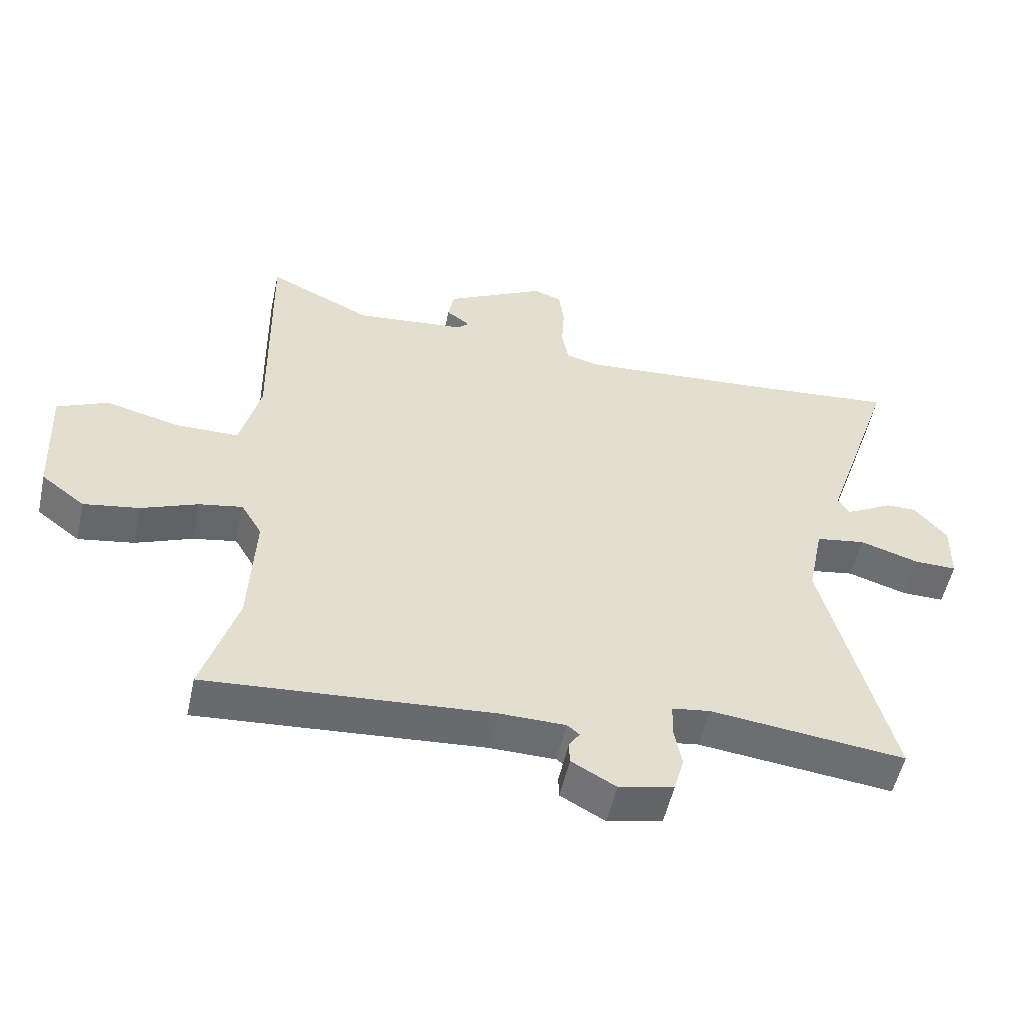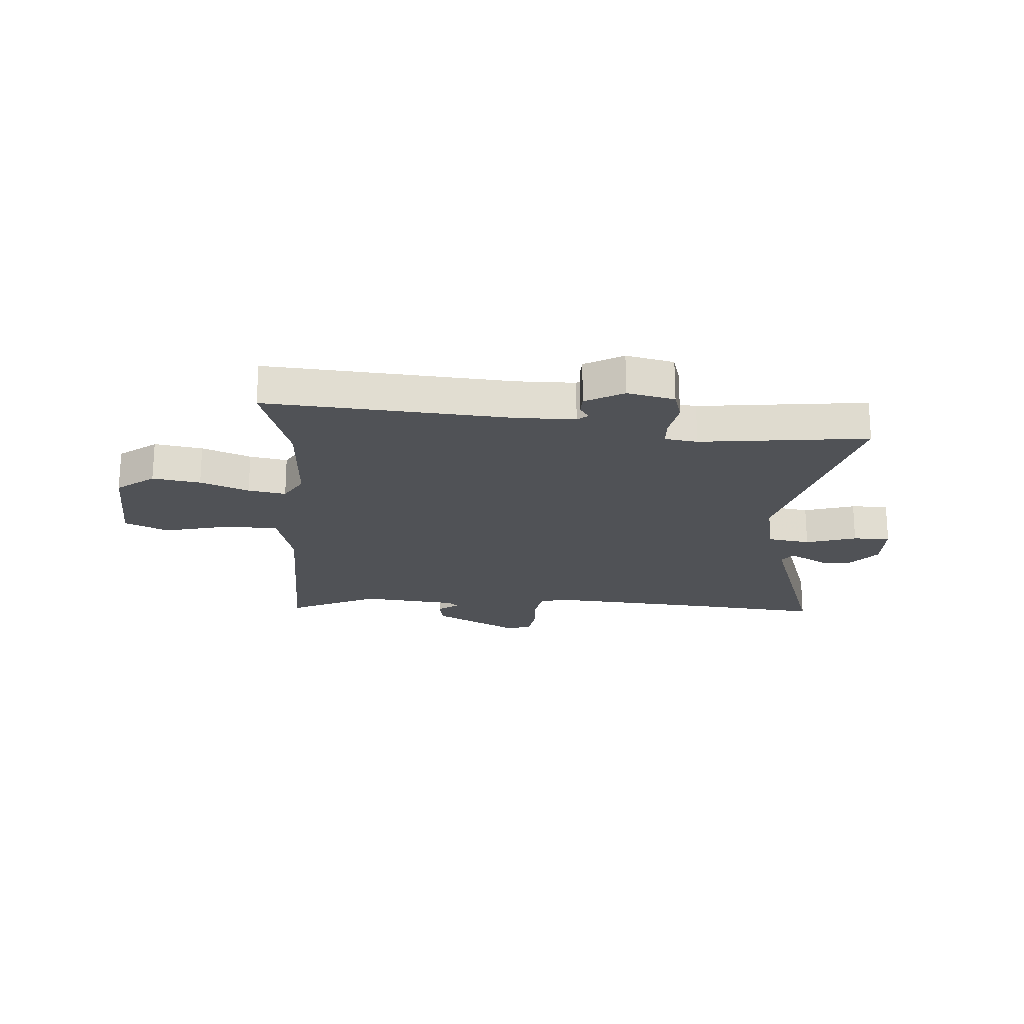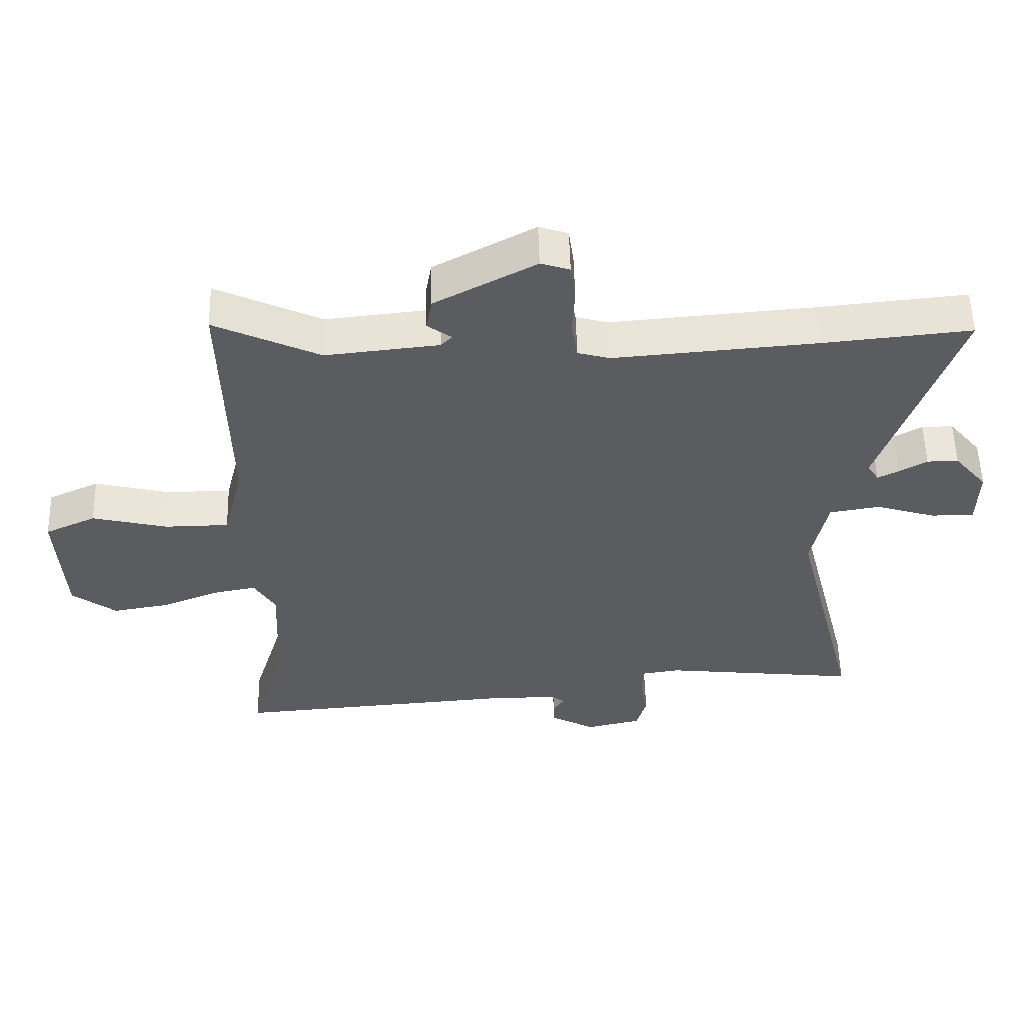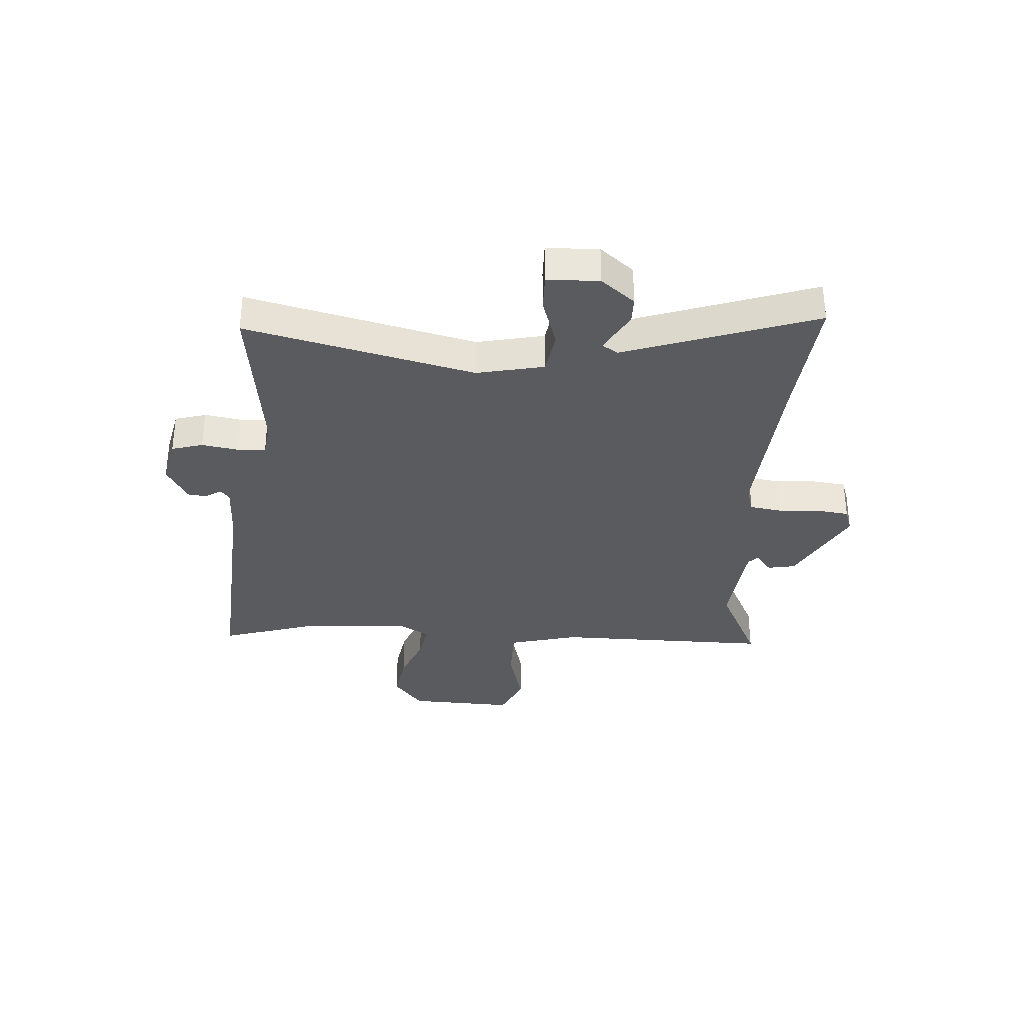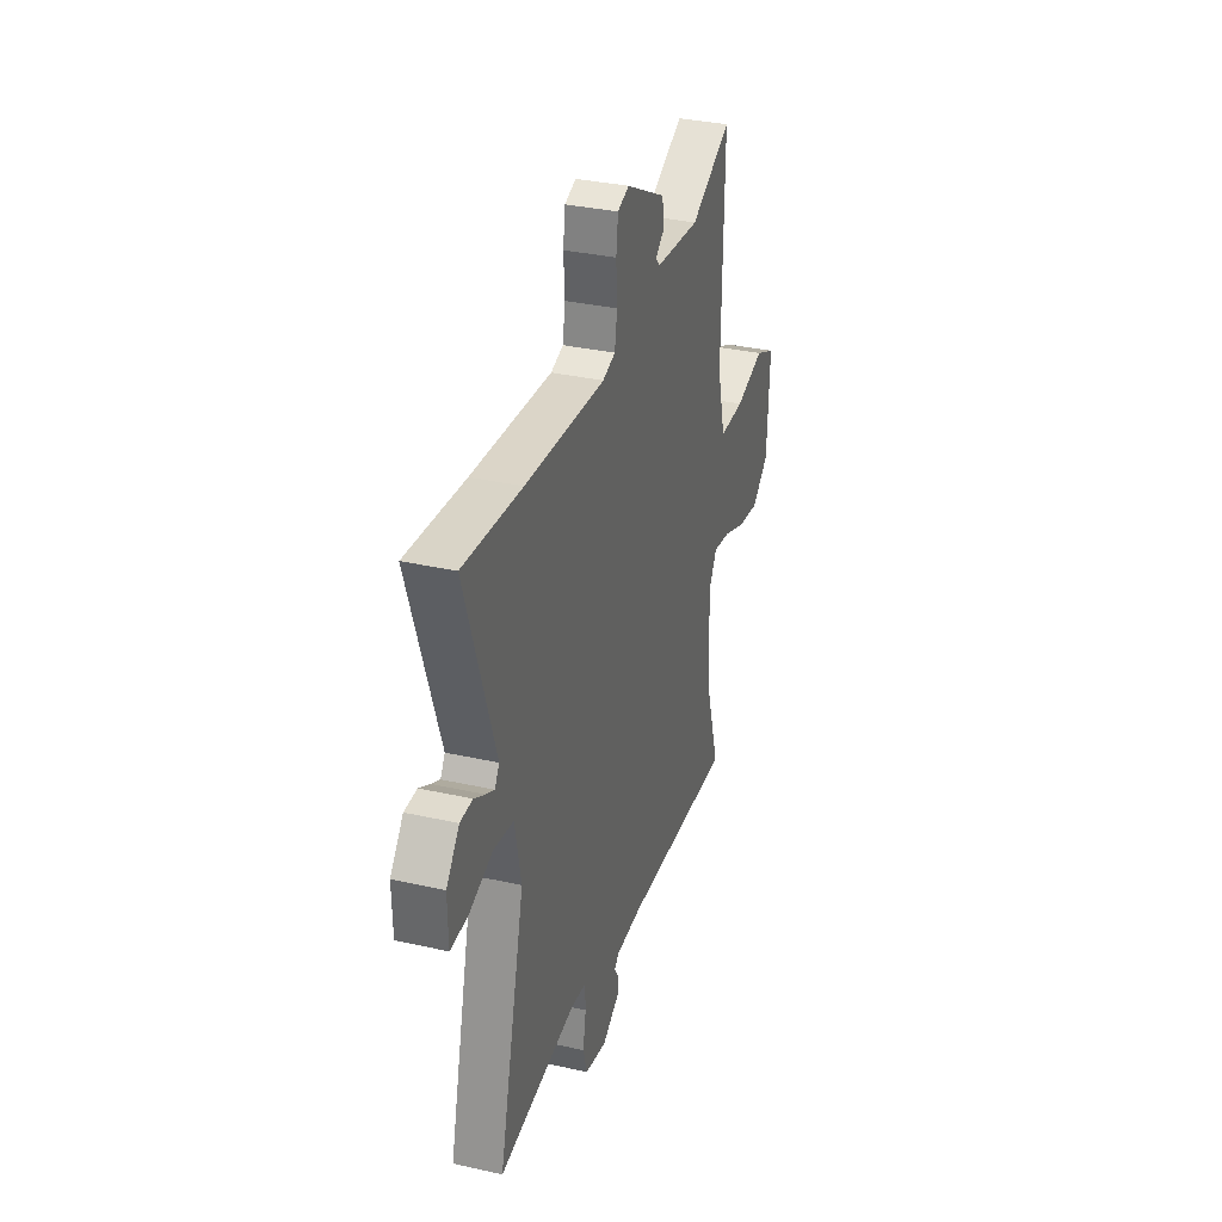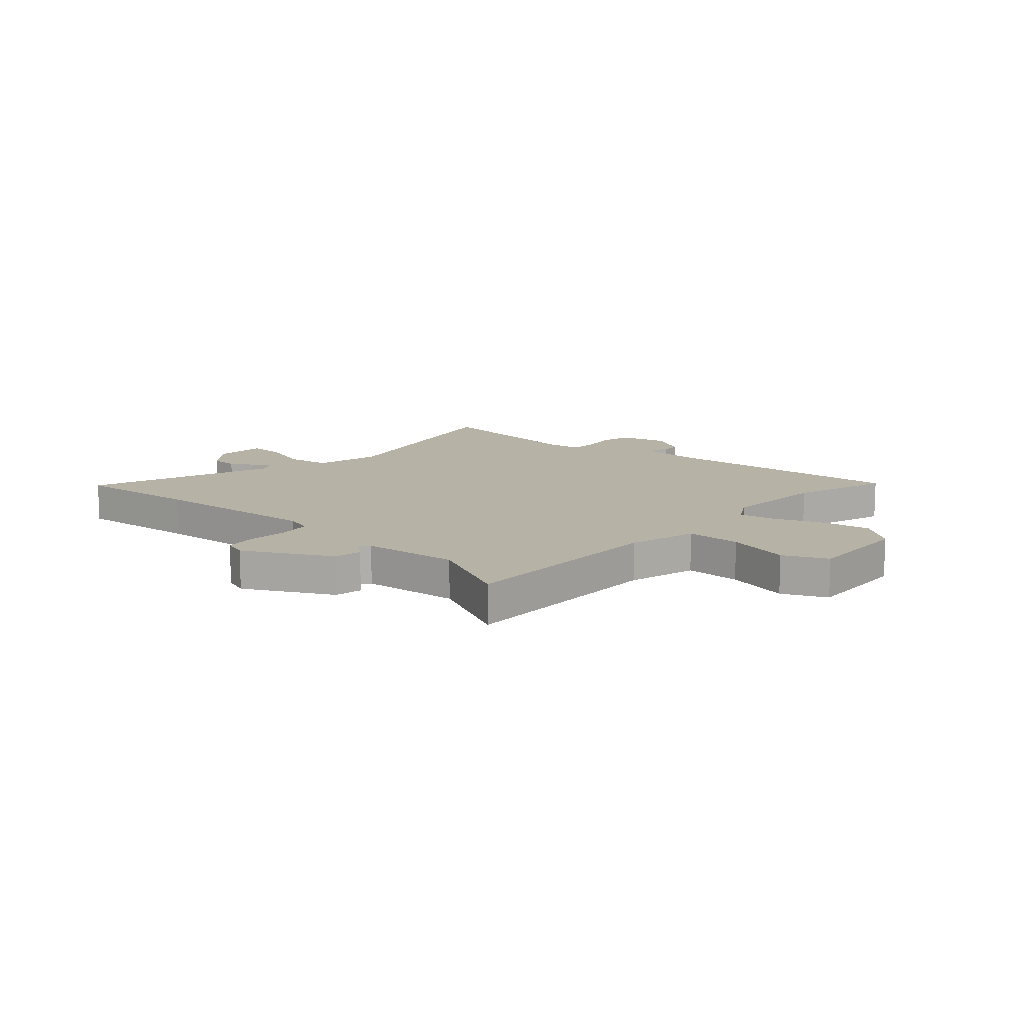
<metadata>
{"format":"obj","ext":"obj","renderer":"f3d","projection":"perspective","resolution":1024,"background":"white","views":[{"elev":-53.7,"azim":167.7,"up":"+Z"},{"elev":-20.6,"azim":176.2,"up":"+Y"},{"elev":55.3,"azim":178.5,"up":"+Z"},{"elev":-33.1,"azim":-93.2,"up":"+Y"},{"elev":33.7,"azim":-73.0,"up":"+Z"},{"elev":12.5,"azim":42.3,"up":"+Y"}]}
</metadata>
<code>
v -0.563 0.07 -0.496
v -0.458 0.07 -0.082
v -0.483 0.07 0.041
v -0.562 0.07 0.054
v -0.655 0.07 0.025
v -0.723 0.07 0.024
v -0.725 0.07 0.119
v -0.674 0.07 0.18
v -0.625 0.07 0.18
v -0.582 0.07 0.155
v -0.549 0.07 0.138
v -0.531 0.07 0.166
v -0.648 0.07 0.515
v -0.418 0.07 0.492
v -0.101 0.07 0.466
v -0.051 0.07 0.48
v -0.041 0.07 0.539
v -0.045 0.07 0.613
v -0.037 0.07 0.673
v 0.008 0.07 0.688
v 0.166 0.07 0.603
v 0.175 0.07 0.552
v 0.137 0.07 0.524
v 0.155 0.07 0.506
v 0.332 0.07 0.487
v 0.496 0.07 0.565
v 0.489 0.07 0.169
v 0.521 0.07 0.042
v 0.622 0.07 0.041
v 0.739 0.07 0.07
v 0.819 0.07 0.033
v 0.809 0.07 -0.162
v 0.74 0.07 -0.215
v 0.652 0.07 -0.2
v 0.563 0.07 -0.164
v 0.494 0.07 -0.151
v 0.461 0.07 -0.207
v 0.47 0.07 -0.402
v 0.525 0.07 -0.582
v 0.076 0.07 -0.547
v -0.029 0.07 -0.548
v -0.048 0.07 -0.564
v -0.031 0.07 -0.591
v -0.032 0.07 -0.626
v -0.102 0.07 -0.665
v -0.189 0.07 -0.645
v -0.205 0.07 -0.588
v -0.193 0.07 -0.521
v -0.195 0.07 -0.47
v -0.255 0.07 -0.461
v -0.563 0 -0.496
v -0.458 0 -0.082
v -0.483 0 0.041
v -0.562 0 0.054
v -0.655 0 0.025
v -0.723 0 0.024
v -0.725 0 0.119
v -0.674 0 0.18
v -0.625 0 0.18
v -0.582 0 0.155
v -0.549 0 0.138
v -0.531 0 0.166
v -0.648 0 0.515
v -0.418 0 0.492
v -0.101 0 0.466
v -0.051 0 0.48
v -0.041 0 0.539
v -0.045 0 0.613
v -0.037 0 0.673
v 0.008 0 0.688
v 0.166 0 0.603
v 0.175 0 0.552
v 0.137 0 0.524
v 0.155 0 0.506
v 0.332 0 0.487
v 0.496 0 0.565
v 0.489 0 0.169
v 0.521 0 0.042
v 0.622 0 0.041
v 0.739 0 0.07
v 0.819 0 0.033
v 0.809 0 -0.162
v 0.74 0 -0.215
v 0.652 0 -0.2
v 0.563 0 -0.164
v 0.494 0 -0.151
v 0.461 0 -0.207
v 0.47 0 -0.402
v 0.525 0 -0.582
v 0.076 0 -0.547
v -0.029 0 -0.548
v -0.048 0 -0.564
v -0.031 0 -0.591
v -0.032 0 -0.626
v -0.102 0 -0.665
v -0.189 0 -0.645
v -0.205 0 -0.588
v -0.193 0 -0.521
v -0.195 0 -0.47
v -0.255 0 -0.461
f 45 46 47 48
f 45 48 49
f 42 43 44 45
f 42 45 49
f 41 42 49
f 40 41 49
f 38 39 40 49
f 37 38 49 50
f 32 33 34 35
f 32 35 36
f 29 30 31 32
f 28 29 32 36
f 27 28 36 37
f 25 26 27 37
f 20 21 22 23
f 18 19 20 23
f 17 18 23 24
f 16 17 24
f 15 16 24 25
f 12 13 14
f 12 14 15
f 11 12 15 25
f 7 8 9 10
f 7 10 11
f 4 5 6 7
f 3 4 7 11
f 37 50 1 2
f 3 11 25 37
f 2 3 37
f 98 97 96 95
f 99 98 95
f 95 94 93 92
f 99 95 92
f 99 92 91
f 99 91 90
f 99 90 89 88
f 100 99 88 87
f 85 84 83 82
f 86 85 82
f 82 81 80 79
f 86 82 79 78
f 87 86 78 77
f 87 77 76 75
f 73 72 71 70
f 73 70 69 68
f 74 73 68 67
f 74 67 66
f 75 74 66 65
f 64 63 62
f 65 64 62
f 75 65 62 61
f 60 59 58 57
f 61 60 57
f 57 56 55 54
f 61 57 54 53
f 52 51 100 87
f 87 75 61 53
f 87 53 52
f 1 51 52 2
f 2 52 53 3
f 3 53 54 4
f 4 54 55 5
f 5 55 56 6
f 6 56 57 7
f 7 57 58 8
f 8 58 59 9
f 9 59 60 10
f 10 60 61 11
f 11 61 62 12
f 12 62 63 13
f 13 63 64 14
f 14 64 65 15
f 15 65 66 16
f 16 66 67 17
f 17 67 68 18
f 18 68 69 19
f 19 69 70 20
f 20 70 71 21
f 21 71 72 22
f 22 72 73 23
f 23 73 74 24
f 24 74 75 25
f 25 75 76 26
f 26 76 77 27
f 27 77 78 28
f 28 78 79 29
f 29 79 80 30
f 30 80 81 31
f 31 81 82 32
f 32 82 83 33
f 33 83 84 34
f 34 84 85 35
f 35 85 86 36
f 36 86 87 37
f 37 87 88 38
f 38 88 89 39
f 39 89 90 40
f 40 90 91 41
f 41 91 92 42
f 42 92 93 43
f 43 93 94 44
f 44 94 95 45
f 45 95 96 46
f 46 96 97 47
f 47 97 98 48
f 48 98 99 49
f 49 99 100 50
f 50 100 51 1

</code>
